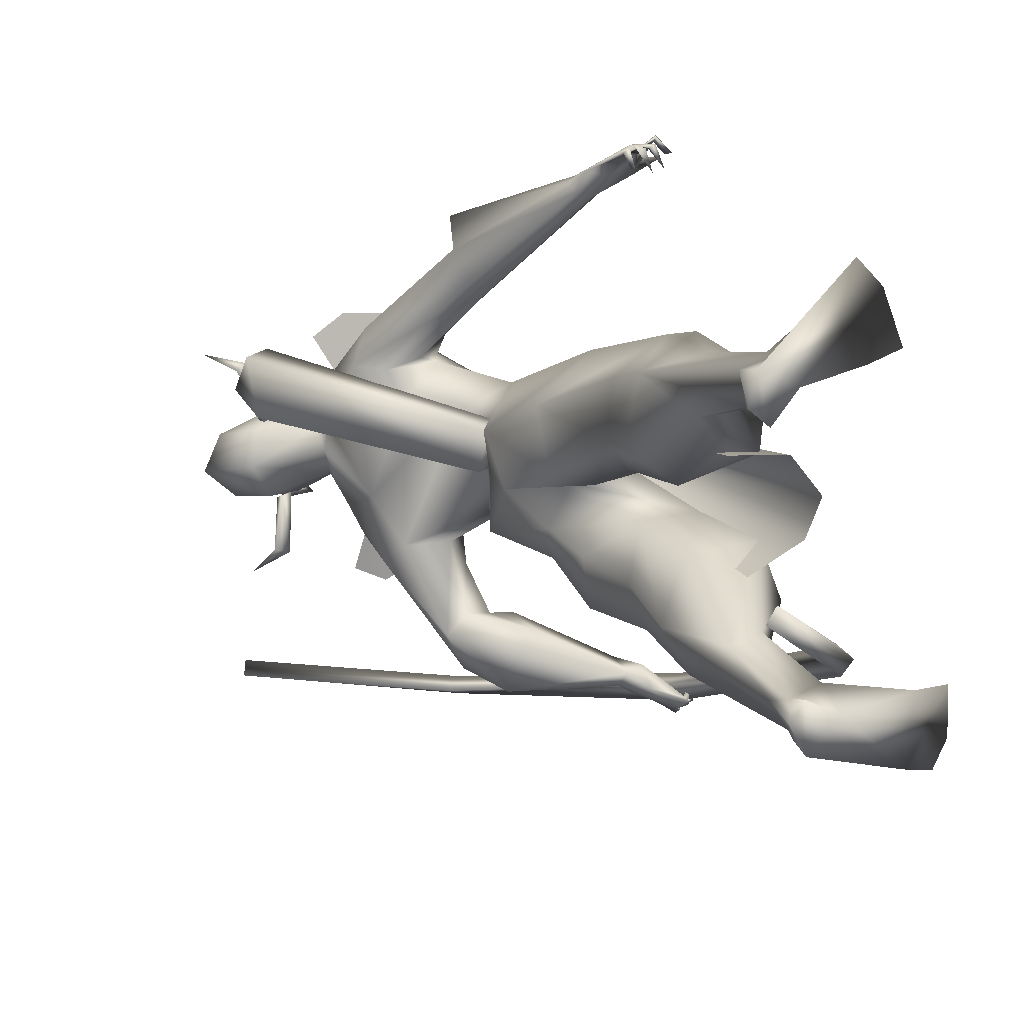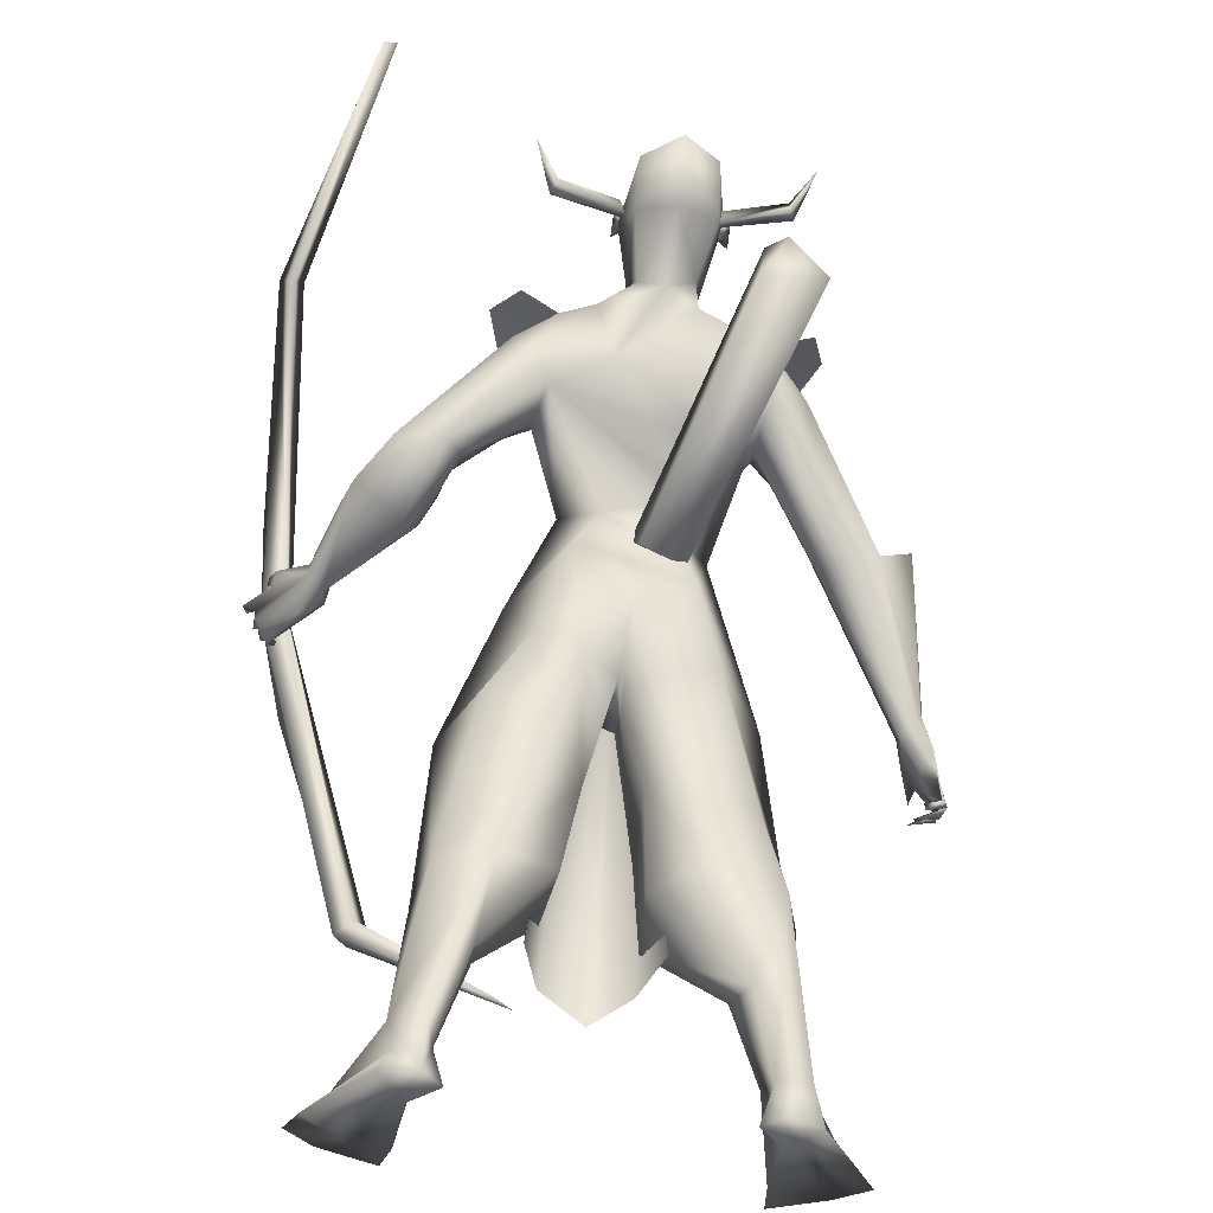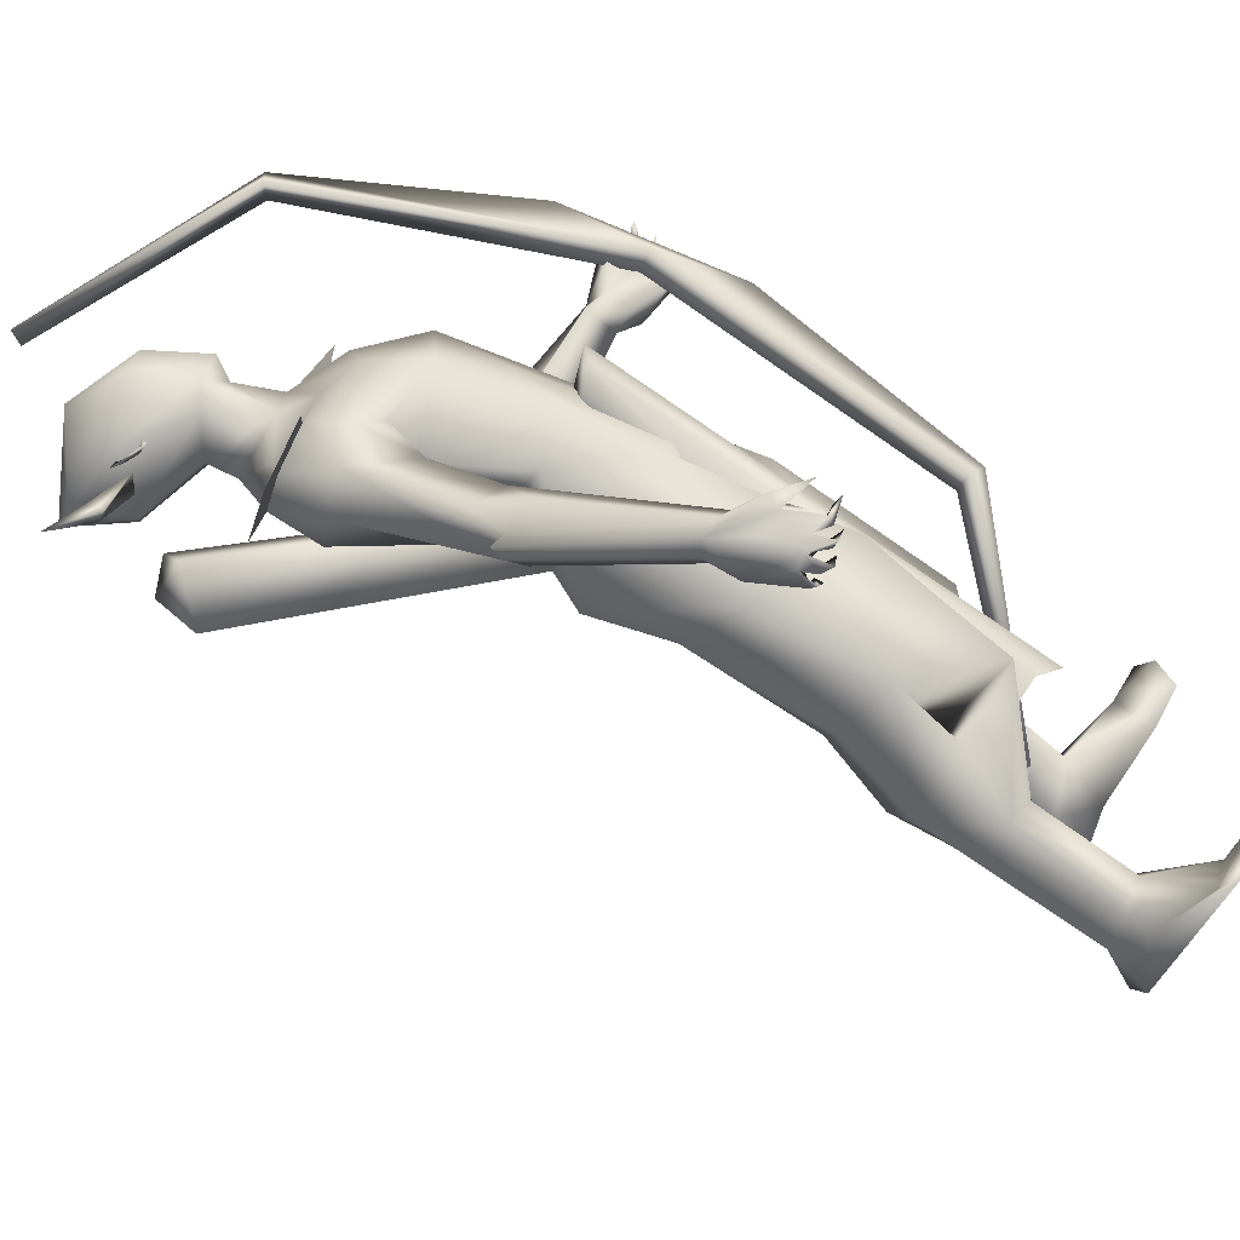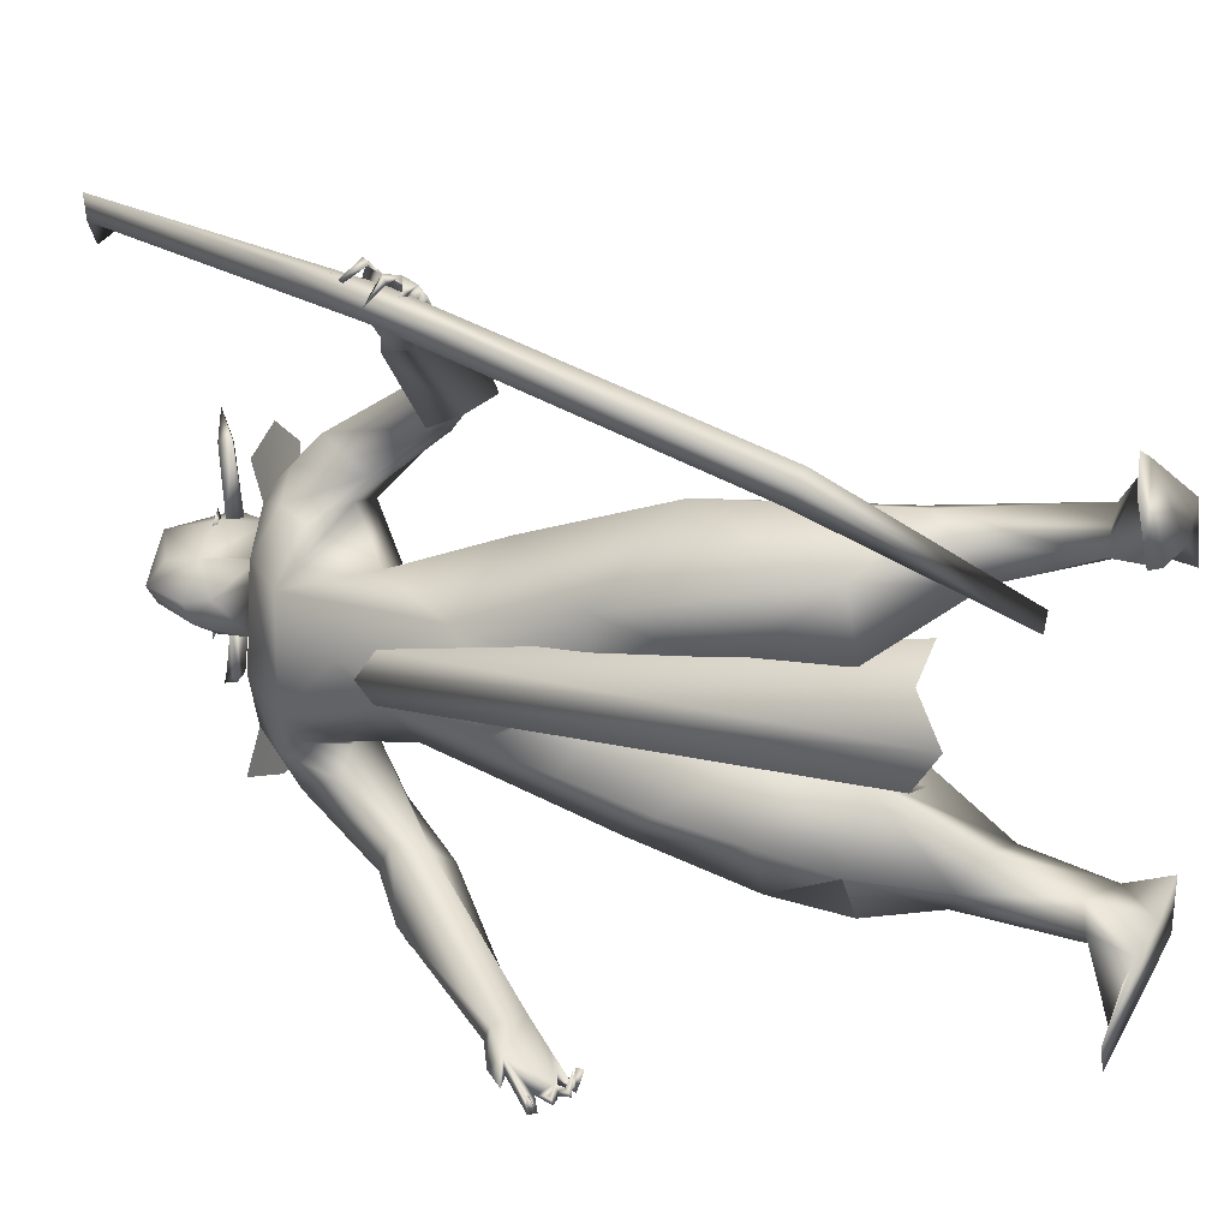
<metadata>
{"format":"obj","ext":"obj","renderer":"f3d","projection":"perspective","resolution":1024,"background":"white","views":[{"elev":-73.4,"azim":11.4,"up":"+Z"},{"elev":-67.3,"azim":-96.4,"up":"+Z"},{"elev":-71.0,"azim":28.0,"up":"+Y"},{"elev":18.9,"azim":81.6,"up":"+Y"}]}
</metadata>
<code>
o A4_Circle
v -1.628 -0.08446 1.983
v -1.68 -0.0847 1.973
v -1.603 -0.1229 1.979
v -1.704 -0.1214 1.965
v -1.65 -0.08453 1.952
v -1.646 -0.08454 1.962
v -1.629 0.1392 1.971
v -1.682 0.1392 1.966
v -1.604 0.1776 1.963
v -1.708 0.1757 1.952
v -1.663 0.1392 1.955
v -1.657 0.1393 1.941
v -1.714 0.1636 1.927
v -1.692 0.1511 1.89
v -1.668 0.1569 1.935
v -1.758 0.3257 1.907
v -1.713 0.3424 1.911
v -1.734 0.3316 1.946
v -1.846 0.3894 1.932
v -1.714 -0.0896 1.925
v -1.668 -0.08621 1.932
v -1.693 -0.09087 1.887
v -1.748 -0.2599 1.948
v -1.71 -0.2747 1.923
v -1.742 -0.2604 1.902
v -1.84 -0.3227 1.953
v -0.4382 -0.7924 1.327
v -0.4329 -0.764 1.304
v -0.5083 -0.7199 1.305
v -0.6279 -0.7124 1.389
v -0.559 -0.714 1.444
v -0.4585 -0.777 1.266
v -0.4617 -0.7843 1.256
v -0.5735 -0.7461 1.318
v -0.6033 -0.7235 1.423
v -0.454 -0.7307 1.449
v -0.4459 -0.7436 1.41
v -0.4455 -0.6946 1.416
v -0.3552 -0.726 1.431
v -0.4094 -0.7771 1.351
v -0.4548 -0.7498 1.294
v -0.4679 -0.7828 1.298
v -0.348 -0.74 1.374
v -0.3259 -0.7388 1.379
v -0.3644 -0.7953 1.351
v -0.3736 -0.7811 1.366
v -0.3643 -0.7975 1.373
v -0.3576 -0.7087 1.308
v -0.3873 -0.7765 1.305
v -0.3702 -0.7826 1.316
v -0.3916 -0.7714 1.322
v -0.4304 -0.7971 1.277
v -0.3932 -0.7129 1.27
v -0.3995 -0.7822 1.272
v -0.4162 -0.7692 1.284
v -0.4488 -0.7363 1.257
v -0.4377 -0.7386 1.24
v -0.4431 -0.7954 1.257
v -0.5753 -0.6647 1.345
v -0.5342 -0.668 1.432
v -0.6753 -0.06416 1.45
v -0.9037 -0.1436 1.545
v -0.815 -0.02511 1.625
v -1.015 -0.03412 1.488
v -0.9897 -0.09424 1.848
v -1.383 -0.1657 1.825
v -1.229 -0.1414 1.566
v -1.16 -0.2397 1.676
v -0.9286 -0.4198 1.518
v -1.457 -0.0345 2.024
v -1.488 -0.06971 1.969
v -1.54 -0.04721 1.87
v -1.842 -0.07189 1.919
v -1.352 -0.03609 1.891
v -1.49 -0.05816 1.807
v -1.358 -0.2637 1.64
v -1.261 -0.2366 1.62
v -1.272 -0.2277 1.883
v -1.363 -0.2636 1.819
v -1.173 -0.259 1.844
v -1.111 -0.2139 1.696
v -1.12 -0.2137 1.801
v -1.43 -0.2373 1.755
v -0.2885 -0.1796 0.9084
v -0.4431 -0.3544 0.853
v -0.608 -0.2839 0.7816
v -0.3712 -0.1315 1.098
v -0.3956 -0.01021 0.8667
v -0.6506 -0.1366 0.7364
v -0.8275 -0.1752 1.089
v -0.616 -0.01153 0.8593
v -0.2091 -0.2243 0.7358
v -0.3719 -0.3906 0.666
v -0.5386 -0.3443 0.5397
v -0.2688 -0.03811 0.6762
v -0.4938 -0.02637 0.5637
v -0.6073 -0.1586 0.5219
v -0.3099 -0.3205 0.4677
v -0.3627 -0.3787 0.467
v -0.3194 -0.2292 0.4052
v -0.4282 -0.2642 0.3053
v -0.3082 -0.318 0.1078
v -0.6518 -0.2908 1.121
v -0.8318 -0.000259 1.007
v -0.5331 -0.0963 1.279
v -0.5875 0.05368 1.183
v -0.9889 -0.09988 1.215
v -0.7119 0.05363 0.9939
v -0.1777 -0.3626 0.2242
v -0.04604 -0.5299 0.202
v -0.3082 -0.4054 0.1259
v -0.2323 -0.4184 0.1923
v -0.2185 -0.3056 0.2179
v 0.06736 -0.5045 0.2553
v -0.2175 -0.4233 0.1188
v -0.968 -0.4657 1.459
v -1.005 -0.494 1.633
v -0.8717 -0.5716 1.606
v -0.9886 -0.5684 1.522
v -0.6118 -0.6865 1.358
v -0.9497 -0.5905 1.575
v -0.9369 -0.3971 1.611
v -1.075 -0.2894 1.715
v -1.122 -0.3616 1.555
v -1.22 -0.3675 1.795
v -1.306 -0.3536 1.714
v -1.716 -0.08215 1.836
v -0.2668 -0.2866 -0.000564
v -0.3096 -0.343 -0.01166
v -0.1798 -0.3509 0.06313
v -0.274 -0.4277 0.002473
v 0.08714 -0.3552 0.2254
v 0.01445 -0.5922 0.2325
v -0.006645 -0.3466 0.1686
v -0.6204 0.9732 1.578
v -0.6857 0.9075 1.67
v -0.7727 0.8482 1.609
v -0.6772 0.8625 1.503
v -0.7711 0.8457 1.534
v -0.7119 0.8261 1.62
v -0.6881 0.8011 1.557
v -0.7248 0.9337 1.658
v -0.6881 0.942 1.639
v -0.6571 0.976 1.722
v -0.6245 0.978 1.619
v -0.5994 0.9207 1.575
v -0.6044 0.9572 1.548
v -0.6049 0.9647 1.7
v -0.5897 0.9763 1.71
v -0.603 1.002 1.646
v -0.6191 1.015 1.657
v -0.6243 0.9931 1.653
v -0.5549 0.9217 1.666
v -0.5741 0.9814 1.622
v -0.5784 0.9662 1.613
v -0.5833 0.9567 1.641
v -0.5992 0.964 1.616
v -0.546 0.9016 1.619
v -0.5715 0.9458 1.569
v -0.5585 0.9569 1.584
v -0.5802 0.9447 1.583
v -0.5841 0.9424 1.547
v -0.5554 0.8945 1.565
v -0.5734 0.9365 1.531
v -0.5839 0.9207 1.546
v -1.038 0.2091 1.27
v -0.7077 0.196 1.491
v -0.9626 0.242 1.611
v -1.028 0.1368 1.529
v -1.196 0.206 1.892
v -1.481 0.1957 1.784
v -1.005 0.05161 1.26
v -0.9623 0.05132 1.119
v -1.073 -0.08289 1.553
v -1.393 0.1431 1.649
v -1.134 -0.05366 1.909
v -0.8822 0.0638 1.726
v -0.611 0.07867 1.405
v -1.246 0.0267 1.598
v -0.9783 0.5804 1.427
v -1.315 0.3879 1.789
v -1.422 0.03708 1.982
v -1.837 0.1284 1.905
v -1.909 0.02554 1.878
v -1.34 0.09898 1.895
v -1.526 0.101 1.861
v -1.527 0.02632 1.854
v -1.429 0.1257 1.872
v -1.406 0.3407 1.657
v -1.321 0.2989 1.594
v -1.28 0.3108 1.855
v -1.396 0.3407 1.81
v -1.2 0.329 1.819
v -1.187 0.3323 1.653
v -1.149 0.2997 1.769
v -1.452 0.2902 1.763
v -0.2784 0.3894 0.728
v -0.6463 0.4205 0.788
v -0.6705 0.2635 0.7351
v -0.5024 0.2764 1.222
v -0.5993 0.4869 0.9943
v -0.4465 0.1605 0.9253
v -0.7775 0.2019 0.8436
v -0.7892 0.3813 0.9379
v -0.6049 0.1324 0.8342
v -0.5572 0.4619 0.5029
v -0.3078 0.2006 0.6919
v -0.5109 0.17 0.5932
v -0.3512 0.444 0.4754
v -0.4417 0.3462 0.3417
v -0.6053 0.3172 0.499
v -0.4127 0.4991 0.5182
v -0.3454 0.5177 0.1493
v -0.3567 0.3478 0.4082
v -0.2407 0.4336 0.2044
v -0.3776 0.4334 0.1488
v -0.8219 0.3528 1.336
v -0.8626 0.1671 1.045
v -0.5931 0.09885 1.206
v -0.8693 0.2762 1.121
v -0.7778 0.06558 1.094
v -0.08788 0.6472 0.1948
v -0.3275 0.4133 0.08728
v -0.02342 0.4792 0.1558
v -0.3423 0.4989 0.03884
v -1.21 0.659 1.426
v -1.132 0.6769 1.494
v -1.103 0.5219 1.484
v -1.024 0.6143 1.342
v -1.093 0.7457 1.393
v -1.038 0.5382 1.503
v -1.153 0.4004 1.625
v -1.17 0.4932 1.435
v -1.233 0.534 1.383
v -1.395 0.3963 1.718
v -1.274 0.4709 1.718
v -1.171 0.61 1.516
v -1.733 0.1186 2.083
v -1.72 0.1294 1.827
v -1.748 0.02276 1.808
v -0.2982 0.3826 -0.01539
v 0.04464 0.6536 0.2394
v -0.3464 0.4334 -0.02804
v -0.2168 0.4595 0.03942
v -0.3207 0.5283 -0.01201
v -0.007453 0.7249 0.2211
v 0.06505 0.5045 0.2177
v -0.08118 0.6873 0.1726
v -0.9685 0.7858 1.512
v -0.7704 0.7806 1.617
v -0.7357 0.8061 1.524
v -1.66 -0.1063 1.999
v -1.642 0.1639 1.957
v -0.3525 -0.08861 0.6002
v -0.7243 0.1416 1.645
v -0.7927 0.1098 1.613
v -0.7229 0.07556 1.694
v -0.7779 0.01249 1.603
v -0.7253 0.01482 1.652
v -0.1362 0.07007 0.5527
v -0.3627 0.2348 0.515
v -0.1967 0.1913 0.5983
v -0.3591 -0.09201 0.5242
v -0.1943 -0.03673 0.6048
v -1.01 0.1892 1.848
v -1.238 -0.09657 1.895
v -0.9823 -0.6554 1.58
v -1.243 -0.3411 1.919
v -1.373 -0.389 1.83
v -1.468 -0.3526 1.741
v -1.261 0.4212 1.881
v -1.426 0.4633 1.818
v -1.504 0.3887 1.757
v -0.6001 0.9599 1.616
v -0.7371 0.99 1.841
v -0.6275 0.897 1.61
v -0.4017 0.8879 1.463
v -0.5772 0.8874 1.654
v -0.1498 0.6767 0.8387
v -0.1048 0.6451 0.8689
v -1.32 1.026 2.222
v -0.144 0.5979 0.8817
v -1.321 0.9603 2.215
v -0.189 0.6295 0.8516
v -1.342 0.9906 2.164
v -1.995 0.8017 2.16
v -0.3102 0.2493 0.3033
v -1.987 0.7671 2.21
v -0.3484 0.2892 0.2843
v -0.9891 0.06173 1.436
v -0.9415 -0.05516 1.435
v -0.9874 -0.07417 1.316
v -1.659 -0.3556 1.621
v -1.035 0.04411 1.317
v -1.659 -0.1818 1.565
v -1.675 -0.1989 1.769
v -1.615 -0.3388 1.768
v -1.728 -0.2482 1.703
v -1.749 0.006864 2.11
v -1.599 -0.02258 2.106
v -1.416 0.03447 2.049
v -1.476 0.1231 2.005
v -1.554 0.03525 2.132
v -1.559 0.09598 2.082
f 182 301 70
f 304 238 303
f 238 302 253
f 238 304 302
f 301 302 303
f 301 182 302
f 303 300 301
f 252 300 299
f 300 252 70
f 252 71 70
f 301 300 70
f 188 302 182
f 303 238 299
f 303 299 300
f 302 304 303
f 186 302 188
f 5 1 3
f 4 5 3
f 2 4 6
f 6 4 3
f 1 6 3
f 7 12 9
f 10 11 9
f 10 8 11
f 12 10 9
f 38 37 47
f 34 120 59
f 34 30 120
f 34 32 33
f 35 36 31
f 37 40 47
f 35 34 27
f 60 31 36
f 52 42 55
f 59 28 29
f 59 38 28
f 34 59 29
f 37 36 35
f 39 36 37
f 47 40 45
f 43 46 47
f 40 27 50
f 48 51 50
f 49 51 48
f 48 50 49
f 54 55 27
f 53 55 54
f 52 55 53
f 53 54 52
f 42 33 58
f 58 32 42
f 57 56 58
f 57 58 33
f 27 28 51
f 42 41 28
f 60 38 59
f 81 174 62
f 65 81 63
f 187 175 75
f 174 169 64
f 78 80 176
f 82 68 81
f 175 179 67
f 125 126 119
f 83 75 76
f 83 126 125
f 80 82 65
f 82 80 123
f 185 182 74
f 72 75 74
f 126 83 76
f 81 77 67
f 80 78 125
f 254 96 95
f 102 101 100
f 98 99 109
f 100 98 113
f 102 113 130
f 102 111 94
f 94 111 112
f 131 128 130
f 131 129 128
f 133 114 110
f 134 110 132
f 133 131 114
f 113 109 134
f 115 133 110
f 114 134 132
f 114 130 134
f 131 111 129
f 119 121 117
f 122 117 118
f 117 121 118
f 116 119 126
f 123 69 68
f 123 122 69
f 77 68 69
f 122 123 125
f 142 137 136
f 251 139 138
f 143 151 145
f 139 135 138
f 146 147 161
f 143 136 152
f 143 152 151
f 140 141 165
f 140 157 136
f 139 142 143
f 142 136 144
f 164 147 162
f 150 145 151
f 149 148 150
f 150 148 152
f 157 156 145
f 154 135 145
f 154 155 135
f 153 156 155
f 153 154 156
f 155 156 157
f 160 135 161
f 160 147 135
f 158 161 159
f 163 165 164
f 163 164 162
f 135 157 161
f 147 146 162
f 174 179 190
f 168 265 167
f 190 194 168
f 171 196 189
f 187 171 175
f 193 191 170
f 226 235 237
f 196 192 181
f 265 195 193
f 232 193 195
f 182 185 188
f 175 189 190
f 181 191 193
f 223 215 214
f 213 212 215
f 206 213 211
f 213 225 243
f 244 215 223
f 209 214 215
f 223 210 216
f 222 242 246
f 242 222 247
f 246 242 248
f 248 222 246
f 242 247 248
f 225 213 222
f 222 215 224
f 245 225 248
f 243 241 223
f 180 233 234
f 228 231 227
f 232 236 181
f 226 230 234
f 228 233 180
f 195 194 232
f 181 236 235
f 235 226 189
f 233 194 234
f 228 237 236
f 93 92 96
f 11 7 9
f 13 14 15
f 22 20 21
f 34 29 32
f 45 40 46
f 42 52 27
f 34 35 30
f 36 38 60
f 39 37 38
f 38 36 39
f 43 44 45
f 43 47 44
f 43 45 46
f 44 47 45
f 49 27 51
f 50 51 40
f 50 27 49
f 52 54 27
f 56 57 33
f 56 32 58
f 56 33 32
f 40 51 28
f 32 41 42
f 67 179 174
f 67 174 81
f 65 63 177
f 79 125 78
f 81 68 77
f 72 187 75
f 71 74 70
f 67 77 76
f 65 82 81
f 114 131 130
f 129 111 102
f 134 130 113
f 112 110 109
f 112 115 110
f 128 102 130
f 112 111 115
f 128 129 102
f 115 131 133
f 124 126 76
f 124 69 116
f 123 80 125
f 76 77 124
f 82 123 68
f 115 111 131
f 251 138 141
f 165 138 164
f 138 165 141
f 150 152 145
f 142 139 137
f 144 136 143
f 142 144 143
f 148 149 151
f 149 150 151
f 148 151 152
f 135 155 157
f 156 154 145
f 154 153 155
f 147 160 159
f 161 158 160
f 160 158 159
f 165 163 162
f 146 161 157
f 162 146 165
f 194 265 168
f 265 177 167
f 179 175 190
f 192 191 181
f 196 235 189
f 265 194 195
f 206 212 213
f 216 210 211
f 245 248 244
f 241 245 244
f 243 245 241
f 243 223 216
f 224 215 244
f 213 215 222
f 248 224 244
f 241 244 223
f 225 245 243
f 226 237 227
f 137 250 140
f 234 190 189
f 232 233 228
f 140 250 141
f 121 119 267
f 4 2 5
f 2 6 5
f 6 1 5
f 8 10 12
f 11 8 12
f 7 11 12
f 46 38 47
f 35 27 40
f 37 35 40
f 34 33 42
f 27 34 42
f 42 28 55
f 28 41 29
f 41 32 29
f 38 46 40
f 28 38 40
f 55 28 27
f 174 64 62
f 81 62 63
f 175 76 75
f 266 78 176
f 76 175 67
f 117 125 119
f 79 83 125
f 176 80 65
f 182 70 74
f 71 72 74
f 113 102 100
f 99 112 109
f 98 109 113
f 101 102 94
f 99 94 112
f 110 114 132
f 109 110 134
f 124 116 126
f 124 77 69
f 117 122 125
f 137 140 136
f 139 143 145
f 135 139 145
f 135 147 138
f 147 164 138
f 147 159 161
f 157 140 146
f 140 165 146
f 157 145 136
f 145 152 136
f 169 174 190
f 169 190 168
f 175 171 189
f 235 236 237
f 235 196 181
f 170 265 193
f 210 223 214
f 212 209 215
f 213 216 211
f 216 213 243
f 222 224 247
f 247 224 248
f 225 222 248
f 229 180 234
f 237 228 227
f 193 232 181
f 230 229 234
f 194 233 232
f 226 234 189
f 194 190 234
f 232 228 236
f 103 85 84
f 90 86 85
f 108 104 173
f 105 87 88
f 219 106 221
f 88 91 108
f 86 90 89
f 91 89 108
f 92 93 99
f 101 96 254
f 95 96 91
f 95 92 98
f 94 97 101
f 97 96 101
f 90 107 104
f 201 200 197
f 204 198 199
f 219 202 200
f 220 204 203
f 221 205 202
f 218 203 205
f 210 214 207
f 209 197 214
f 212 197 209
f 202 207 197
f 210 208 211
f 198 206 199
f 202 205 208
f 205 199 211
f 201 197 212
f 88 84 92
f 85 86 94
f 96 97 91
f 97 94 89
f 198 201 206
f 84 85 92
f 260 257 259
f 259 258 263
f 261 256 255
f 103 87 105
f 204 220 201
f 87 84 88
f 108 221 106
f 89 90 104
f 93 94 99
f 200 202 197
f 204 201 198
f 173 218 221
f 203 199 205
f 87 103 84
f 103 90 85
f 221 108 173
f 106 105 88
f 106 88 108
f 89 104 108
f 98 92 99
f 100 101 95
f 101 254 95
f 88 95 91
f 100 95 98
f 203 204 199
f 218 220 203
f 219 221 202
f 221 218 205
f 208 210 207
f 197 207 214
f 206 211 199
f 207 202 208
f 208 205 211
f 95 88 92
f 93 85 94
f 97 89 91
f 94 86 89
f 201 212 206
f 85 93 96
f 92 85 96
f 264 260 259
f 264 259 263
f 262 261 255
f 169 172 107
f 64 107 62
f 61 106 219
f 63 61 177
f 62 103 105
f 107 103 62
f 166 169 217
f 169 166 172
f 172 166 173
f 177 178 167
f 166 220 218
f 217 200 201
f 220 217 201
f 167 200 217
f 259 257 258
f 255 257 260
f 63 62 61
f 107 172 173
f 104 107 173
f 107 90 103
f 61 105 106
f 217 168 167
f 167 178 219
f 167 219 200
f 166 217 220
f 257 255 256
f 64 169 107
f 178 61 219
f 61 178 177
f 61 62 105
f 169 168 217
f 173 166 218
f 257 256 258
f 262 255 260
f 15 14 17
f 18 17 19
f 23 20 22
f 16 18 19
f 25 22 21
f 25 24 26
f 21 23 24
f 23 25 26
f 127 72 71
f 66 266 74
f 240 187 72
f 266 176 185
f 266 66 79
f 75 83 79
f 120 30 119
f 121 35 31
f 122 60 69
f 60 59 69
f 69 120 116
f 60 118 31
f 184 240 127
f 73 127 252
f 252 299 73
f 171 188 170
f 186 171 187
f 240 239 186
f 192 171 170
f 176 170 185
f 171 192 196
f 230 251 229
f 231 250 137
f 230 249 139
f 251 141 250
f 229 251 180
f 226 249 230
f 184 183 239
f 239 253 302
f 184 238 183
f 238 184 299
f 231 180 250
f 227 137 249
f 239 183 253
f 170 176 65
f 265 65 177
f 272 192 191
f 121 267 35
f 119 30 267
f 196 192 272
f 78 79 269
f 269 79 83
f 284 276 279
f 285 276 278
f 274 275 277
f 286 285 283
f 277 278 280
f 284 279 289
f 279 274 280
f 278 276 284
f 281 274 276
f 283 278 281
f 289 279 280
f 282 284 289
f 290 296 291
f 283 281 288
f 281 286 288
f 291 297 292
f 290 294 296
f 294 292 293
f 290 291 292
f 296 295 298
f 297 296 298
f 293 297 298
f 18 15 17
f 14 13 16
f 17 16 19
f 21 20 23
f 24 23 26
f 74 75 66
f 16 13 15
f 120 69 59
f 60 122 118
f 267 30 35
f 184 73 299
f 186 188 171
f 231 228 180
f 226 227 249
f 249 137 139
f 183 238 253
f 180 251 250
f 230 139 251
f 275 278 277
f 275 274 281
f 281 285 286
f 280 282 287
f 298 295 293
f 14 16 17
f 25 23 22
f 24 25 21
f 252 127 71
f 127 240 72
f 74 266 185
f 78 266 79
f 66 75 79
f 116 120 119
f 118 121 31
f 73 184 127
f 188 185 170
f 187 240 186
f 191 192 170
f 227 231 137
f 240 184 239
f 186 239 302
f 265 170 65
f 271 272 191
f 273 196 272
f 268 78 269
f 270 269 83
f 276 274 279
f 283 285 278
f 288 286 283
f 278 282 280
f 274 277 280
f 282 278 284
f 285 281 276
f 278 275 281
f 287 289 280
f 287 282 289
f 296 297 291
f 297 293 292
f 294 295 296
f 295 294 293
f 294 290 292
f 18 16 15

</code>
